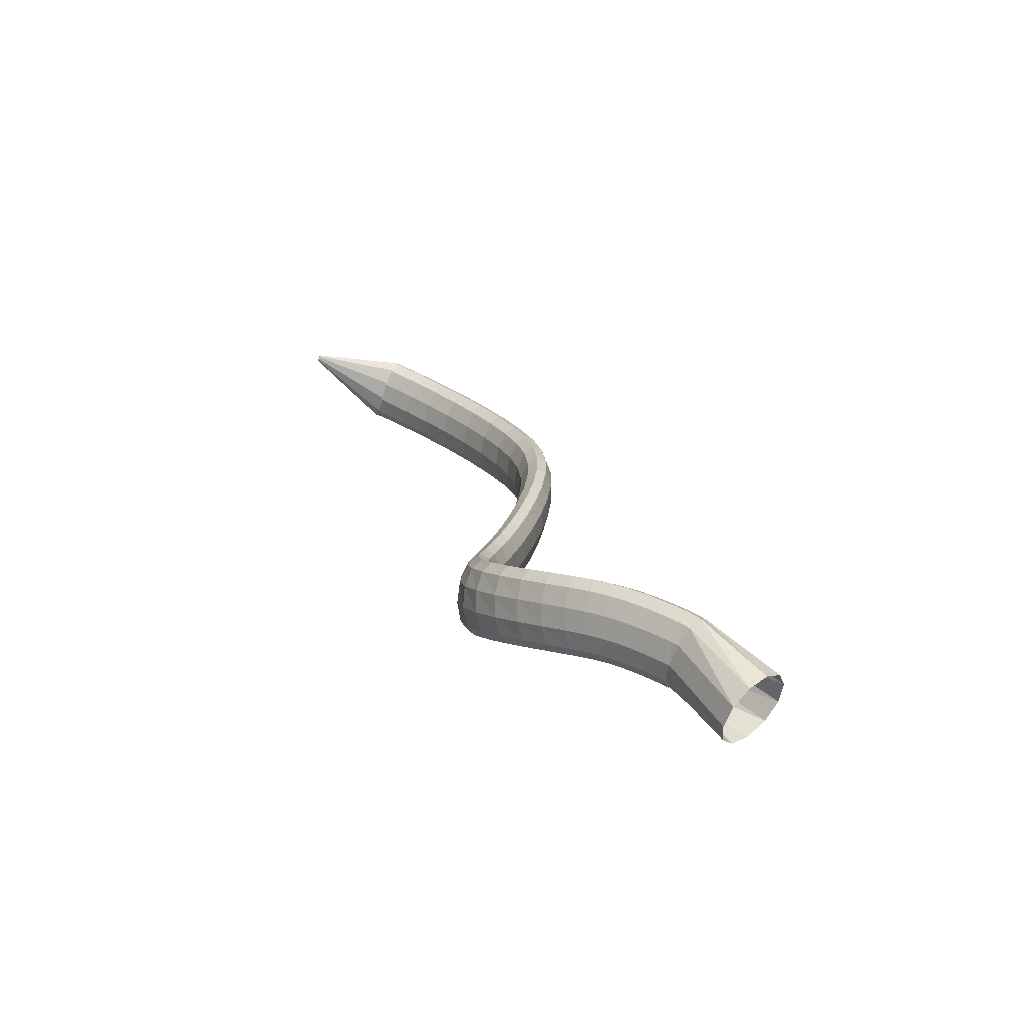
<metadata>
{"format":"obj","ext":"obj","renderer":"f3d","projection":"perspective","resolution":1024,"background":"white","views":[{"elev":-0.8,"azim":-148.3,"up":"+Z"}]}
</metadata>
<code>
g tube1
v 160.7 147.4 93.5
v 162.3 147.6 91.19
v 163.7 149.3 89.43
v 164.4 151.9 88.76
v 164.2 154.7 89.41
v 163.3 156.6 91.16
v 161.7 157.2 93.46
v 160.2 156.2 95.58
v 159.1 154 96.85
v 158.7 151.2 96.86
v 159.3 148.7 95.61
v 160.7 147.4 93.5
v 170.2 148.8 99.45
v 171.7 148.7 97.17
v 172.9 149.4 95.51
v 173.3 150.6 95.01
v 173 152.1 95.82
v 171.9 153.3 97.68
v 170.4 153.9 100
v 169 153.6 102.1
v 168.1 152.6 103.2
v 168.1 151.2 103
v 168.9 149.8 101.6
v 170.2 148.8 99.45
v 171.3 148.8 99.82
v 172.2 148.7 97.26
v 172.9 149.4 95.39
v 173.2 150.7 94.81
v 172.9 152.2 95.7
v 172.2 153.4 97.79
v 171.3 153.9 100.4
v 170.4 153.5 102.7
v 169.9 152.5 104
v 169.9 151 103.8
v 170.4 149.6 102.3
v 171.3 148.8 99.82
v 172.7 148.7 100.3
v 173.6 148.7 97.76
v 174.3 149.4 95.89
v 174.5 150.7 95.3
v 174.3 152.2 96.2
v 173.6 153.3 98.29
v 172.6 153.8 100.9
v 171.8 153.5 103.2
v 171.3 152.4 104.5
v 171.3 151 104.3
v 171.8 149.6 102.8
v 172.7 148.7 100.3
v 174.4 148.7 100.9
v 175.3 148.6 98.36
v 175.9 149.3 96.47
v 176.2 150.6 95.88
v 175.9 152.1 96.78
v 175.2 153.3 98.88
v 174.4 153.7 101.5
v 173.6 153.4 103.8
v 173.1 152.3 105.1
v 173.1 150.9 105
v 173.6 149.5 103.4
v 174.4 148.7 100.9
v 176.3 148.6 101.6
v 177.1 148.5 98.95
v 177.7 149.3 97.05
v 177.9 150.6 96.46
v 177.7 152 97.36
v 177.1 153.2 99.48
v 176.3 153.7 102.1
v 175.5 153.3 104.5
v 175.1 152.3 105.8
v 175.1 150.8 105.6
v 175.5 149.5 104
v 176.3 148.6 101.6
v 178.3 148.6 102.1
v 179 148.5 99.5
v 179.5 149.2 97.57
v 179.7 150.5 96.97
v 179.5 152 97.89
v 179 153.1 100
v 178.3 153.6 102.7
v 177.6 153.3 105.1
v 177.2 152.2 106.4
v 177.2 150.8 106.2
v 177.6 149.4 104.7
v 178.3 148.6 102.1
v 180.4 148.5 102.6
v 180.9 148.4 99.97
v 181.4 149.2 98.02
v 181.6 150.5 97.42
v 181.4 151.9 98.35
v 181 153.1 100.5
v 180.5 153.5 103.2
v 180 153.2 105.7
v 179.6 152.1 107
v 179.6 150.7 106.8
v 179.9 149.3 105.2
v 180.4 148.5 102.6
v 182.8 148.4 103.1
v 183.2 148.3 100.4
v 183.5 149.1 98.41
v 183.7 150.4 97.81
v 183.7 151.8 98.77
v 183.4 152.9 101
v 183.1 153.4 103.7
v 182.6 153 106.1
v 182.4 152 107.5
v 182.3 150.5 107.3
v 182.4 149.2 105.7
v 182.8 148.4 103.1
v 185.6 148.1 103.4
v 185.9 148.1 100.7
v 186.2 148.8 98.76
v 186.5 150.1 98.18
v 186.5 151.6 99.15
v 186.4 152.7 101.4
v 186.1 153.1 104.2
v 185.8 152.7 106.6
v 185.5 151.6 107.9
v 185.3 150.2 107.7
v 185.4 148.9 106
v 185.6 148.1 103.4
v 188.9 147.6 103.8
v 189.2 147.6 101
v 189.5 148.4 99.09
v 189.8 149.7 98.53
v 190 151.1 99.54
v 190 152.1 101.8
v 189.8 152.5 104.6
v 189.5 152.1 107
v 189.1 151 108.3
v 188.9 149.6 108.1
v 188.8 148.3 106.4
v 188.9 147.6 103.8
v 192.5 146.7 104.1
v 192.8 146.8 101.3
v 193.2 147.6 99.41
v 193.6 148.9 98.89
v 193.9 150.2 99.93
v 194 151.2 102.2
v 193.8 151.5 105
v 193.5 151.1 107.4
v 193 150 108.7
v 192.7 148.6 108.4
v 192.5 147.4 106.7
v 192.5 146.7 104.1
v 196.2 145.5 104.3
v 196.5 145.6 101.6
v 197 146.4 99.72
v 197.6 147.7 99.24
v 198 148.9 100.3
v 198.2 149.8 102.7
v 198 150.1 105.5
v 197.6 149.6 107.9
v 197 148.5 109.1
v 196.5 147.2 108.8
v 196.2 146 107
v 196.2 145.5 104.3
v 199.6 143.7 104.5
v 200 144 101.8
v 200.7 144.8 99.99
v 201.4 146 99.59
v 202 147.1 100.7
v 202.3 147.8 103.1
v 202.1 148 105.9
v 201.5 147.4 108.3
v 200.8 146.4 109.5
v 200.1 145.2 109.1
v 199.6 144.2 107.2
v 199.6 143.7 104.5
v 202.6 141.5 104.7
v 203.1 141.8 102
v 204 142.5 100.2
v 205 143.6 99.92
v 205.7 144.5 101.2
v 206 145.1 103.6
v 205.7 145.1 106.4
v 205 144.6 108.7
v 204 143.6 109.8
v 203.1 142.6 109.3
v 202.6 141.8 107.4
v 202.6 141.5 104.7
v 205.1 138.7 104.9
v 205.8 138.9 102.2
v 206.9 139.6 100.5
v 208.1 140.4 100.3
v 208.9 141.2 101.6
v 209.2 141.6 104
v 208.8 141.6 106.8
v 207.8 141.2 109.1
v 206.6 140.4 110.1
v 205.6 139.6 109.5
v 205 138.9 107.6
v 205.1 138.7 104.9
v 207.2 135.2 105.2
v 208.1 135.3 102.6
v 209.4 135.8 101
v 210.7 136.4 100.8
v 211.6 137.1 102.1
v 211.7 137.5 104.6
v 211.2 137.6 107.3
v 210.1 137.3 109.5
v 208.7 136.8 110.5
v 207.6 136.1 109.9
v 207 135.5 107.9
v 207.2 135.2 105.2
v 209 131.3 105.8
v 210 131.2 103.3
v 211.4 131.4 101.7
v 212.8 131.9 101.5
v 213.7 132.5 102.9
v 213.8 133.1 105.3
v 213.1 133.3 108.1
v 211.8 133.2 110.2
v 210.4 132.9 111.1
v 209.2 132.3 110.5
v 208.7 131.7 108.5
v 209 131.3 105.8
v 210.5 126.9 106.8
v 211.6 126.6 104.3
v 213.1 126.7 102.7
v 214.5 127.1 102.6
v 215.3 127.7 104
v 215.4 128.4 106.4
v 214.6 128.9 109.1
v 213.3 129 111.2
v 211.8 128.7 112
v 210.6 128.2 111.4
v 210.2 127.5 109.4
v 210.5 126.9 106.8
v 211.8 122.4 108.1
v 213 121.9 105.7
v 214.5 121.8 104.2
v 215.9 122.2 104.1
v 216.7 122.9 105.5
v 216.8 123.7 107.8
v 216 124.3 110.4
v 214.6 124.6 112.5
v 213.1 124.5 113.3
v 211.9 123.9 112.7
v 211.4 123.2 110.7
v 211.8 122.4 108.1
v 213.1 117.8 109.8
v 214.3 117.2 107.5
v 215.8 117 106
v 217.2 117.4 105.9
v 218.1 118.1 107.2
v 218 119 109.5
v 217.2 119.8 112.1
v 215.8 120.2 114.1
v 214.3 120.1 114.9
v 213.1 119.5 114.3
v 212.7 118.7 112.4
v 213.1 117.8 109.8
v 214.4 113.1 111.8
v 215.7 112.4 109.4
v 217.2 112.2 108
v 218.6 112.6 107.9
v 219.4 113.4 109.2
v 219.4 114.4 111.5
v 218.5 115.3 114
v 217 115.7 116
v 215.5 115.6 116.8
v 214.4 115 116.2
v 214 114 114.3
v 214.4 113.1 111.8
v 216 108.4 113.9
v 217.2 107.7 111.6
v 218.7 107.6 110.1
v 220.1 108 110
v 220.9 108.9 111.3
v 220.8 109.9 113.6
v 219.9 110.8 116.1
v 218.5 111.2 118.1
v 217 111 118.9
v 215.8 110.3 118.3
v 215.5 109.3 116.4
v 216 108.4 113.9
v 217.8 103.7 116.1
v 219 103.1 113.7
v 220.5 103.1 112.2
v 221.9 103.6 112.1
v 222.6 104.5 113.4
v 222.5 105.5 115.6
v 221.6 106.3 118.2
v 220.2 106.6 120.2
v 218.7 106.4 121
v 217.6 105.6 120.4
v 217.3 104.6 118.6
v 217.8 103.7 116.1
v 220 99.15 118.2
v 221.1 98.67 115.8
v 222.6 98.76 114.2
v 223.9 99.39 114.1
v 224.6 100.3 115.3
v 224.5 101.3 117.6
v 223.6 102.1 120.2
v 222.2 102.3 122.2
v 220.8 101.9 123.1
v 219.7 101.1 122.5
v 219.4 100 120.7
v 220 99.15 118.2
v 222.6 94.81 120.1
v 223.7 94.46 117.7
v 225.1 94.69 116.1
v 226.4 95.44 115.9
v 227 96.47 117.1
v 226.9 97.46 119.4
v 226 98.08 122
v 224.7 98.14 124.1
v 223.3 97.63 125.1
v 222.4 96.7 124.5
v 222.1 95.65 122.7
v 222.6 94.81 120.1
v 225.8 90.78 122
v 226.9 90.52 119.5
v 228.2 90.9 117.9
v 229.3 91.78 117.6
v 229.9 92.9 118.8
v 229.7 93.89 121.1
v 228.9 94.44 123.8
v 227.6 94.38 125.9
v 226.4 93.73 126.9
v 225.5 92.69 126.4
v 225.3 91.59 124.6
v 225.8 90.78 122
v 229.6 87.1 123.9
v 230.6 86.91 121.4
v 231.8 87.39 119.7
v 232.8 88.39 119.4
v 233.3 89.6 120.6
v 233.1 90.62 122.8
v 232.3 91.15 125.5
v 231.1 91 127.7
v 230 90.23 128.7
v 229.2 89.08 128.3
v 229.1 87.91 126.5
v 229.6 87.1 123.9
v 234 83.83 125.9
v 235 83.66 123.4
v 236.1 84.21 121.7
v 237 85.31 121.3
v 237.3 86.6 122.4
v 237.1 87.67 124.6
v 236.2 88.19 127.3
v 235.1 87.99 129.5
v 234.1 87.13 130.6
v 233.5 85.89 130.2
v 233.4 84.66 128.5
v 234 83.83 125.9
v 238.9 81.02 128
v 239.9 80.87 125.5
v 240.9 81.47 123.7
v 241.7 82.63 123.3
v 241.9 83.99 124.4
v 241.5 85.12 126.5
v 240.7 85.65 129.2
v 239.6 85.41 131.4
v 238.7 84.49 132.5
v 238.2 83.18 132.2
v 238.2 81.88 130.5
v 238.9 81.02 128
v 244.1 78.81 130.2
v 245.1 78.67 127.7
v 246.1 79.31 125.9
v 246.7 80.53 125.4
v 246.8 81.95 126.4
v 246.3 83.11 128.6
v 245.4 83.64 131.2
v 244.3 83.38 133.4
v 243.5 82.41 134.6
v 243.1 81.04 134.3
v 243.3 79.7 132.7
v 244.1 78.81 130.2
v 249.3 77.32 132.4
v 250.3 77.2 129.9
v 251.2 77.87 128.1
v 251.7 79.14 127.6
v 251.6 80.59 128.5
v 251 81.77 130.6
v 250 82.3 133.2
v 249 82.01 135.4
v 248.3 81 136.6
v 248 79.59 136.4
v 248.4 78.21 134.8
v 249.3 77.32 132.4
v 254.2 76.58 134.5
v 255.2 76.48 132
v 256.1 77.19 130.1
v 256.5 78.48 129.6
v 256.2 79.95 130.5
v 255.4 81.12 132.5
v 254.4 81.63 135.1
v 253.4 81.31 137.3
v 252.7 80.27 138.6
v 252.7 78.83 138.4
v 253.2 77.45 136.9
v 254.2 76.58 134.5
v 258.4 76.43 136.3
v 259.5 76.36 133.8
v 260.3 77.1 131.9
v 260.5 78.4 131.4
v 260.2 79.87 132.2
v 259.3 81.02 134.2
v 258.1 81.5 136.8
v 257.2 81.15 139
v 256.6 80.09 140.3
v 256.7 78.65 140.2
v 257.4 77.28 138.7
v 258.4 76.43 136.3
v 261.7 76.62 137.7
v 262.8 76.57 135.2
v 263.5 77.32 133.3
v 263.7 78.63 132.7
v 263.2 80.08 133.6
v 262.2 81.21 135.6
v 261.1 81.67 138.1
v 260.1 81.3 140.4
v 259.6 80.22 141.6
v 259.8 78.79 141.5
v 260.5 77.44 140
v 261.7 76.62 137.7
v 263.7 76.84 138.6
v 264.8 76.81 136.1
v 265.5 77.57 134.2
v 265.6 78.88 133.6
v 265.1 80.32 134.4
v 264.1 81.43 136.4
v 262.9 81.87 138.9
v 262 81.49 141.2
v 261.5 80.41 142.5
v 261.7 78.98 142.4
v 262.5 77.65 140.9
v 263.7 76.84 138.6
v 265.6 77.38 139.1
v 266.7 77.72 136.7
v 267 78.58 134.8
v 266.5 79.7 134
v 265.3 80.72 134.6
v 263.7 81.31 136.5
v 262.3 81.3 138.9
v 261.5 80.67 141.2
v 261.6 79.64 142.6
v 262.6 78.53 142.7
v 264 77.69 141.4
v 265.6 77.38 139.1
v 273.2 87.26 143.6
v 273.3 87.29 143.4
v 273.3 87.38 143.2
v 273.3 87.49 143.1
v 273.1 87.59 143.2
v 273 87.64 143.3
v 272.9 87.64 143.6
v 272.8 87.57 143.8
v 272.8 87.47 144
v 272.9 87.36 144
v 273 87.28 143.8
v 273.2 87.26 143.6
f 1 2 14
f 14 13 1
f 2 3 15
f 15 14 2
f 3 4 16
f 16 15 3
f 4 5 17
f 17 16 4
f 5 6 18
f 18 17 5
f 6 7 19
f 19 18 6
f 7 8 20
f 20 19 7
f 8 9 21
f 21 20 8
f 9 10 22
f 22 21 9
f 10 11 23
f 23 22 10
f 11 12 24
f 24 23 11
f 13 14 26
f 26 25 13
f 14 15 27
f 27 26 14
f 15 16 28
f 28 27 15
f 16 17 29
f 29 28 16
f 17 18 30
f 30 29 17
f 18 19 31
f 31 30 18
f 19 20 32
f 32 31 19
f 20 21 33
f 33 32 20
f 21 22 34
f 34 33 21
f 22 23 35
f 35 34 22
f 23 24 36
f 36 35 23
f 25 26 38
f 38 37 25
f 26 27 39
f 39 38 26
f 27 28 40
f 40 39 27
f 28 29 41
f 41 40 28
f 29 30 42
f 42 41 29
f 30 31 43
f 43 42 30
f 31 32 44
f 44 43 31
f 32 33 45
f 45 44 32
f 33 34 46
f 46 45 33
f 34 35 47
f 47 46 34
f 35 36 48
f 48 47 35
f 37 38 50
f 50 49 37
f 38 39 51
f 51 50 38
f 39 40 52
f 52 51 39
f 40 41 53
f 53 52 40
f 41 42 54
f 54 53 41
f 42 43 55
f 55 54 42
f 43 44 56
f 56 55 43
f 44 45 57
f 57 56 44
f 45 46 58
f 58 57 45
f 46 47 59
f 59 58 46
f 47 48 60
f 60 59 47
f 49 50 62
f 62 61 49
f 50 51 63
f 63 62 50
f 51 52 64
f 64 63 51
f 52 53 65
f 65 64 52
f 53 54 66
f 66 65 53
f 54 55 67
f 67 66 54
f 55 56 68
f 68 67 55
f 56 57 69
f 69 68 56
f 57 58 70
f 70 69 57
f 58 59 71
f 71 70 58
f 59 60 72
f 72 71 59
f 61 62 74
f 74 73 61
f 62 63 75
f 75 74 62
f 63 64 76
f 76 75 63
f 64 65 77
f 77 76 64
f 65 66 78
f 78 77 65
f 66 67 79
f 79 78 66
f 67 68 80
f 80 79 67
f 68 69 81
f 81 80 68
f 69 70 82
f 82 81 69
f 70 71 83
f 83 82 70
f 71 72 84
f 84 83 71
f 73 74 86
f 86 85 73
f 74 75 87
f 87 86 74
f 75 76 88
f 88 87 75
f 76 77 89
f 89 88 76
f 77 78 90
f 90 89 77
f 78 79 91
f 91 90 78
f 79 80 92
f 92 91 79
f 80 81 93
f 93 92 80
f 81 82 94
f 94 93 81
f 82 83 95
f 95 94 82
f 83 84 96
f 96 95 83
f 85 86 98
f 98 97 85
f 86 87 99
f 99 98 86
f 87 88 100
f 100 99 87
f 88 89 101
f 101 100 88
f 89 90 102
f 102 101 89
f 90 91 103
f 103 102 90
f 91 92 104
f 104 103 91
f 92 93 105
f 105 104 92
f 93 94 106
f 106 105 93
f 94 95 107
f 107 106 94
f 95 96 108
f 108 107 95
f 97 98 110
f 110 109 97
f 98 99 111
f 111 110 98
f 99 100 112
f 112 111 99
f 100 101 113
f 113 112 100
f 101 102 114
f 114 113 101
f 102 103 115
f 115 114 102
f 103 104 116
f 116 115 103
f 104 105 117
f 117 116 104
f 105 106 118
f 118 117 105
f 106 107 119
f 119 118 106
f 107 108 120
f 120 119 107
f 109 110 122
f 122 121 109
f 110 111 123
f 123 122 110
f 111 112 124
f 124 123 111
f 112 113 125
f 125 124 112
f 113 114 126
f 126 125 113
f 114 115 127
f 127 126 114
f 115 116 128
f 128 127 115
f 116 117 129
f 129 128 116
f 117 118 130
f 130 129 117
f 118 119 131
f 131 130 118
f 119 120 132
f 132 131 119
f 121 122 134
f 134 133 121
f 122 123 135
f 135 134 122
f 123 124 136
f 136 135 123
f 124 125 137
f 137 136 124
f 125 126 138
f 138 137 125
f 126 127 139
f 139 138 126
f 127 128 140
f 140 139 127
f 128 129 141
f 141 140 128
f 129 130 142
f 142 141 129
f 130 131 143
f 143 142 130
f 131 132 144
f 144 143 131
f 133 134 146
f 146 145 133
f 134 135 147
f 147 146 134
f 135 136 148
f 148 147 135
f 136 137 149
f 149 148 136
f 137 138 150
f 150 149 137
f 138 139 151
f 151 150 138
f 139 140 152
f 152 151 139
f 140 141 153
f 153 152 140
f 141 142 154
f 154 153 141
f 142 143 155
f 155 154 142
f 143 144 156
f 156 155 143
f 145 146 158
f 158 157 145
f 146 147 159
f 159 158 146
f 147 148 160
f 160 159 147
f 148 149 161
f 161 160 148
f 149 150 162
f 162 161 149
f 150 151 163
f 163 162 150
f 151 152 164
f 164 163 151
f 152 153 165
f 165 164 152
f 153 154 166
f 166 165 153
f 154 155 167
f 167 166 154
f 155 156 168
f 168 167 155
f 157 158 170
f 170 169 157
f 158 159 171
f 171 170 158
f 159 160 172
f 172 171 159
f 160 161 173
f 173 172 160
f 161 162 174
f 174 173 161
f 162 163 175
f 175 174 162
f 163 164 176
f 176 175 163
f 164 165 177
f 177 176 164
f 165 166 178
f 178 177 165
f 166 167 179
f 179 178 166
f 167 168 180
f 180 179 167
f 169 170 182
f 182 181 169
f 170 171 183
f 183 182 170
f 171 172 184
f 184 183 171
f 172 173 185
f 185 184 172
f 173 174 186
f 186 185 173
f 174 175 187
f 187 186 174
f 175 176 188
f 188 187 175
f 176 177 189
f 189 188 176
f 177 178 190
f 190 189 177
f 178 179 191
f 191 190 178
f 179 180 192
f 192 191 179
f 181 182 194
f 194 193 181
f 182 183 195
f 195 194 182
f 183 184 196
f 196 195 183
f 184 185 197
f 197 196 184
f 185 186 198
f 198 197 185
f 186 187 199
f 199 198 186
f 187 188 200
f 200 199 187
f 188 189 201
f 201 200 188
f 189 190 202
f 202 201 189
f 190 191 203
f 203 202 190
f 191 192 204
f 204 203 191
f 193 194 206
f 206 205 193
f 194 195 207
f 207 206 194
f 195 196 208
f 208 207 195
f 196 197 209
f 209 208 196
f 197 198 210
f 210 209 197
f 198 199 211
f 211 210 198
f 199 200 212
f 212 211 199
f 200 201 213
f 213 212 200
f 201 202 214
f 214 213 201
f 202 203 215
f 215 214 202
f 203 204 216
f 216 215 203
f 205 206 218
f 218 217 205
f 206 207 219
f 219 218 206
f 207 208 220
f 220 219 207
f 208 209 221
f 221 220 208
f 209 210 222
f 222 221 209
f 210 211 223
f 223 222 210
f 211 212 224
f 224 223 211
f 212 213 225
f 225 224 212
f 213 214 226
f 226 225 213
f 214 215 227
f 227 226 214
f 215 216 228
f 228 227 215
f 217 218 230
f 230 229 217
f 218 219 231
f 231 230 218
f 219 220 232
f 232 231 219
f 220 221 233
f 233 232 220
f 221 222 234
f 234 233 221
f 222 223 235
f 235 234 222
f 223 224 236
f 236 235 223
f 224 225 237
f 237 236 224
f 225 226 238
f 238 237 225
f 226 227 239
f 239 238 226
f 227 228 240
f 240 239 227
f 229 230 242
f 242 241 229
f 230 231 243
f 243 242 230
f 231 232 244
f 244 243 231
f 232 233 245
f 245 244 232
f 233 234 246
f 246 245 233
f 234 235 247
f 247 246 234
f 235 236 248
f 248 247 235
f 236 237 249
f 249 248 236
f 237 238 250
f 250 249 237
f 238 239 251
f 251 250 238
f 239 240 252
f 252 251 239
f 241 242 254
f 254 253 241
f 242 243 255
f 255 254 242
f 243 244 256
f 256 255 243
f 244 245 257
f 257 256 244
f 245 246 258
f 258 257 245
f 246 247 259
f 259 258 246
f 247 248 260
f 260 259 247
f 248 249 261
f 261 260 248
f 249 250 262
f 262 261 249
f 250 251 263
f 263 262 250
f 251 252 264
f 264 263 251
f 253 254 266
f 266 265 253
f 254 255 267
f 267 266 254
f 255 256 268
f 268 267 255
f 256 257 269
f 269 268 256
f 257 258 270
f 270 269 257
f 258 259 271
f 271 270 258
f 259 260 272
f 272 271 259
f 260 261 273
f 273 272 260
f 261 262 274
f 274 273 261
f 262 263 275
f 275 274 262
f 263 264 276
f 276 275 263
f 265 266 278
f 278 277 265
f 266 267 279
f 279 278 266
f 267 268 280
f 280 279 267
f 268 269 281
f 281 280 268
f 269 270 282
f 282 281 269
f 270 271 283
f 283 282 270
f 271 272 284
f 284 283 271
f 272 273 285
f 285 284 272
f 273 274 286
f 286 285 273
f 274 275 287
f 287 286 274
f 275 276 288
f 288 287 275
f 277 278 290
f 290 289 277
f 278 279 291
f 291 290 278
f 279 280 292
f 292 291 279
f 280 281 293
f 293 292 280
f 281 282 294
f 294 293 281
f 282 283 295
f 295 294 282
f 283 284 296
f 296 295 283
f 284 285 297
f 297 296 284
f 285 286 298
f 298 297 285
f 286 287 299
f 299 298 286
f 287 288 300
f 300 299 287
f 289 290 302
f 302 301 289
f 290 291 303
f 303 302 290
f 291 292 304
f 304 303 291
f 292 293 305
f 305 304 292
f 293 294 306
f 306 305 293
f 294 295 307
f 307 306 294
f 295 296 308
f 308 307 295
f 296 297 309
f 309 308 296
f 297 298 310
f 310 309 297
f 298 299 311
f 311 310 298
f 299 300 312
f 312 311 299
f 301 302 314
f 314 313 301
f 302 303 315
f 315 314 302
f 303 304 316
f 316 315 303
f 304 305 317
f 317 316 304
f 305 306 318
f 318 317 305
f 306 307 319
f 319 318 306
f 307 308 320
f 320 319 307
f 308 309 321
f 321 320 308
f 309 310 322
f 322 321 309
f 310 311 323
f 323 322 310
f 311 312 324
f 324 323 311
f 313 314 326
f 326 325 313
f 314 315 327
f 327 326 314
f 315 316 328
f 328 327 315
f 316 317 329
f 329 328 316
f 317 318 330
f 330 329 317
f 318 319 331
f 331 330 318
f 319 320 332
f 332 331 319
f 320 321 333
f 333 332 320
f 321 322 334
f 334 333 321
f 322 323 335
f 335 334 322
f 323 324 336
f 336 335 323
f 325 326 338
f 338 337 325
f 326 327 339
f 339 338 326
f 327 328 340
f 340 339 327
f 328 329 341
f 341 340 328
f 329 330 342
f 342 341 329
f 330 331 343
f 343 342 330
f 331 332 344
f 344 343 331
f 332 333 345
f 345 344 332
f 333 334 346
f 346 345 333
f 334 335 347
f 347 346 334
f 335 336 348
f 348 347 335
f 337 338 350
f 350 349 337
f 338 339 351
f 351 350 338
f 339 340 352
f 352 351 339
f 340 341 353
f 353 352 340
f 341 342 354
f 354 353 341
f 342 343 355
f 355 354 342
f 343 344 356
f 356 355 343
f 344 345 357
f 357 356 344
f 345 346 358
f 358 357 345
f 346 347 359
f 359 358 346
f 347 348 360
f 360 359 347
f 349 350 362
f 362 361 349
f 350 351 363
f 363 362 350
f 351 352 364
f 364 363 351
f 352 353 365
f 365 364 352
f 353 354 366
f 366 365 353
f 354 355 367
f 367 366 354
f 355 356 368
f 368 367 355
f 356 357 369
f 369 368 356
f 357 358 370
f 370 369 357
f 358 359 371
f 371 370 358
f 359 360 372
f 372 371 359
f 361 362 374
f 374 373 361
f 362 363 375
f 375 374 362
f 363 364 376
f 376 375 363
f 364 365 377
f 377 376 364
f 365 366 378
f 378 377 365
f 366 367 379
f 379 378 366
f 367 368 380
f 380 379 367
f 368 369 381
f 381 380 368
f 369 370 382
f 382 381 369
f 370 371 383
f 383 382 370
f 371 372 384
f 384 383 371
f 373 374 386
f 386 385 373
f 374 375 387
f 387 386 374
f 375 376 388
f 388 387 375
f 376 377 389
f 389 388 376
f 377 378 390
f 390 389 377
f 378 379 391
f 391 390 378
f 379 380 392
f 392 391 379
f 380 381 393
f 393 392 380
f 381 382 394
f 394 393 381
f 382 383 395
f 395 394 382
f 383 384 396
f 396 395 383
f 385 386 398
f 398 397 385
f 386 387 399
f 399 398 386
f 387 388 400
f 400 399 387
f 388 389 401
f 401 400 388
f 389 390 402
f 402 401 389
f 390 391 403
f 403 402 390
f 391 392 404
f 404 403 391
f 392 393 405
f 405 404 392
f 393 394 406
f 406 405 393
f 394 395 407
f 407 406 394
f 395 396 408
f 408 407 395
f 397 398 410
f 410 409 397
f 398 399 411
f 411 410 398
f 399 400 412
f 412 411 399
f 400 401 413
f 413 412 400
f 401 402 414
f 414 413 401
f 402 403 415
f 415 414 402
f 403 404 416
f 416 415 403
f 404 405 417
f 417 416 404
f 405 406 418
f 418 417 405
f 406 407 419
f 419 418 406
f 407 408 420
f 420 419 407
f 409 410 422
f 422 421 409
f 410 411 423
f 423 422 410
f 411 412 424
f 424 423 411
f 412 413 425
f 425 424 412
f 413 414 426
f 426 425 413
f 414 415 427
f 427 426 414
f 415 416 428
f 428 427 415
f 416 417 429
f 429 428 416
f 417 418 430
f 430 429 417
f 418 419 431
f 431 430 418
f 419 420 432
f 432 431 419
f 421 422 434
f 434 433 421
f 422 423 435
f 435 434 422
f 423 424 436
f 436 435 423
f 424 425 437
f 437 436 424
f 425 426 438
f 438 437 425
f 426 427 439
f 439 438 426
f 427 428 440
f 440 439 427
f 428 429 441
f 441 440 428
f 429 430 442
f 442 441 429
f 430 431 443
f 443 442 430
f 431 432 444
f 444 443 431
f 433 434 446
f 446 445 433
f 434 435 447
f 447 446 434
f 435 436 448
f 448 447 435
f 436 437 449
f 449 448 436
f 437 438 450
f 450 449 437
f 438 439 451
f 451 450 438
f 439 440 452
f 452 451 439
f 440 441 453
f 453 452 440
f 441 442 454
f 454 453 441
f 442 443 455
f 455 454 442
f 443 444 456
f 456 455 443

</code>
